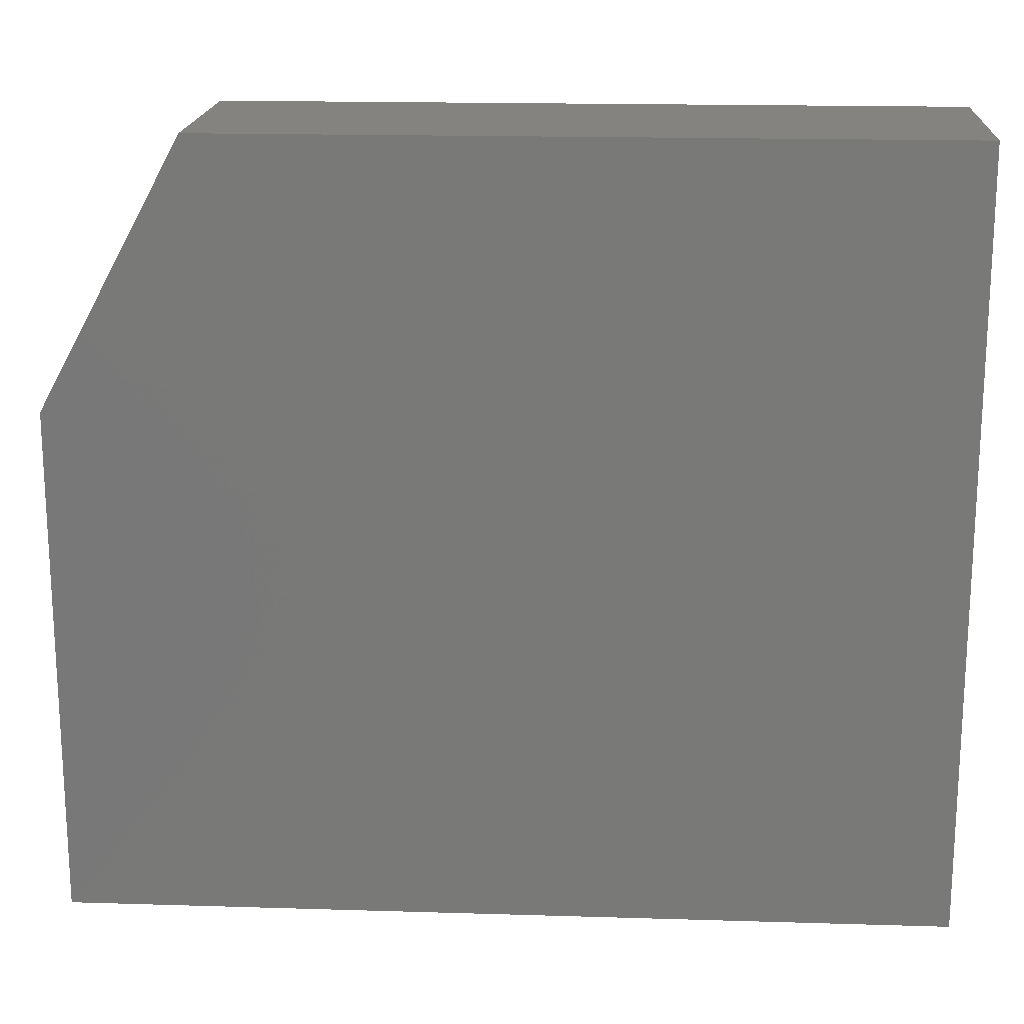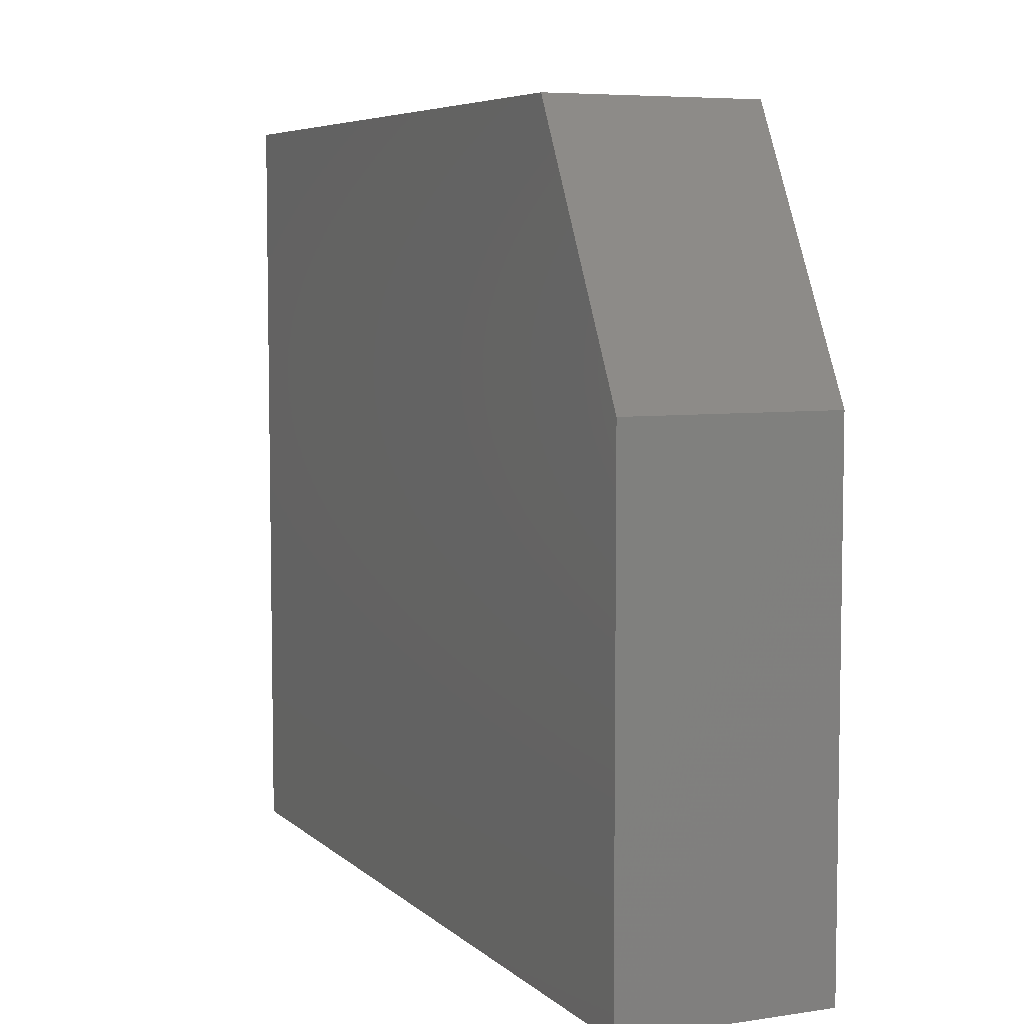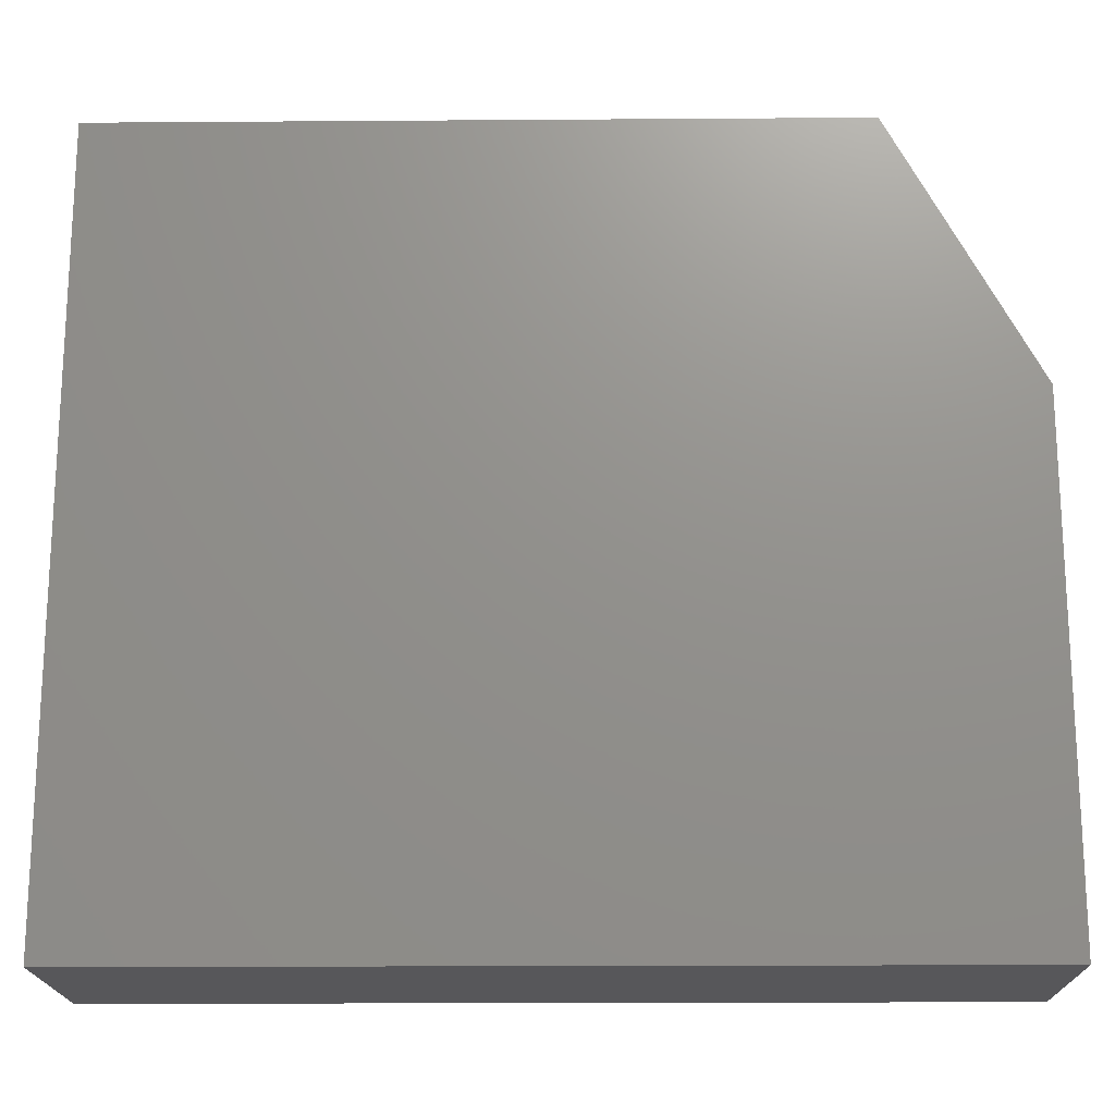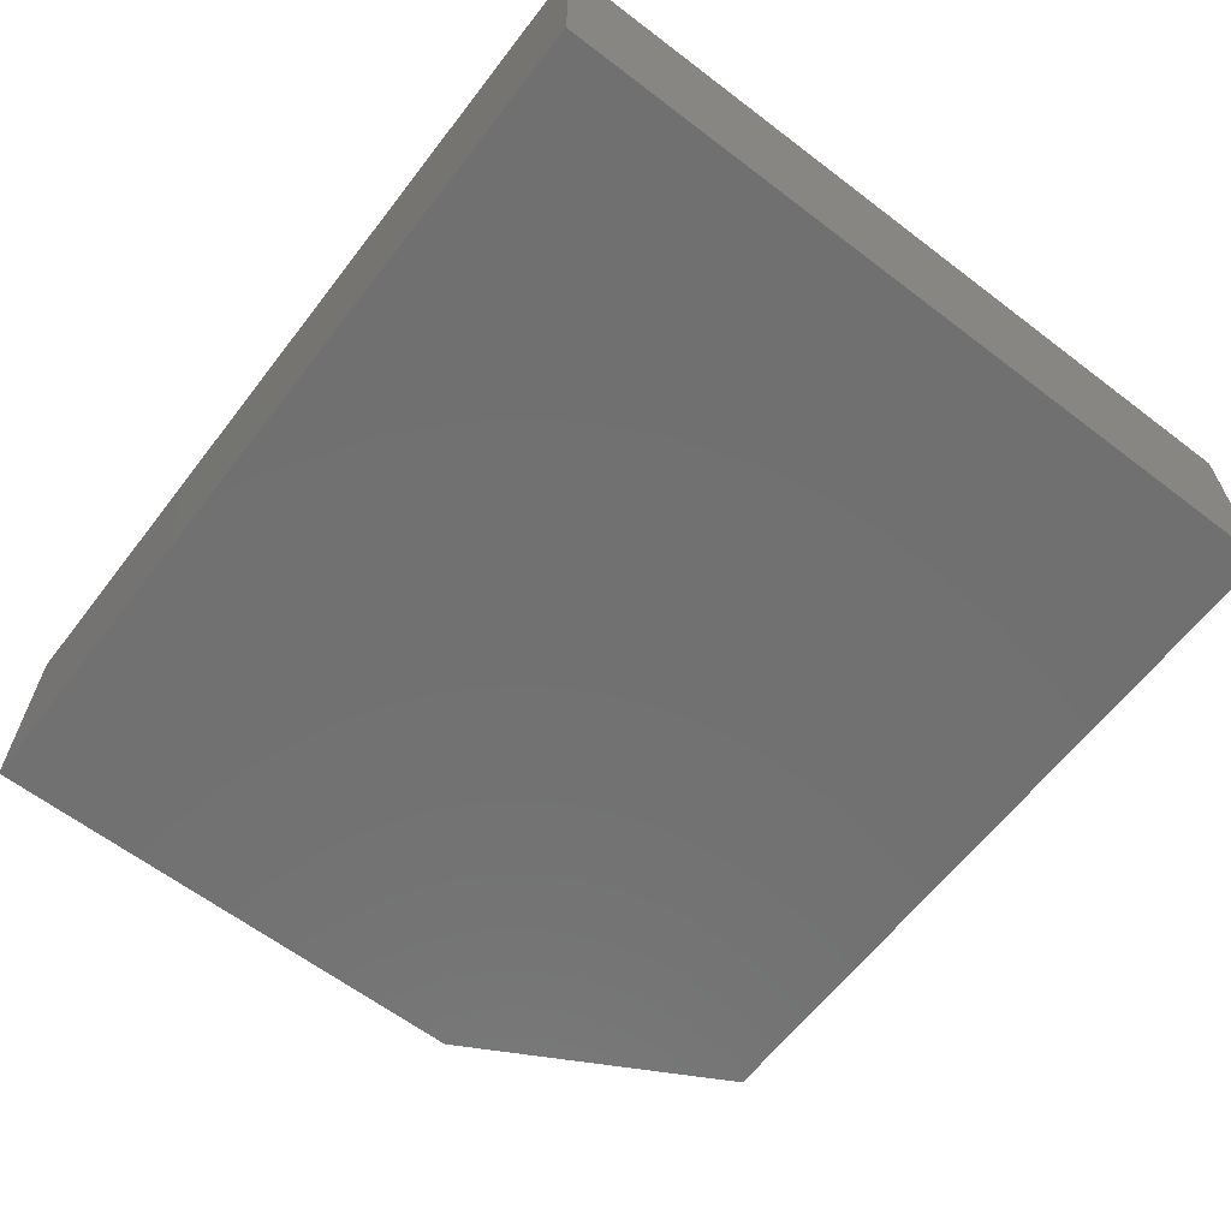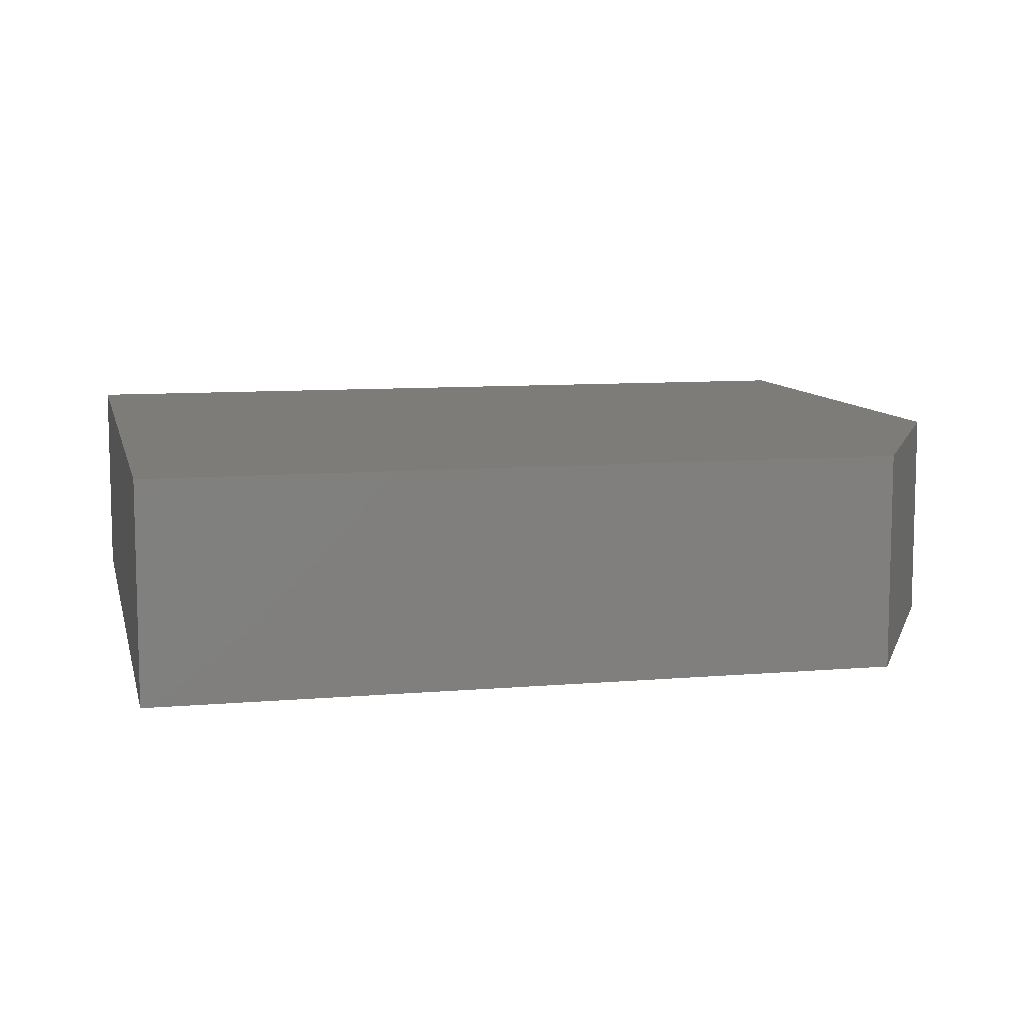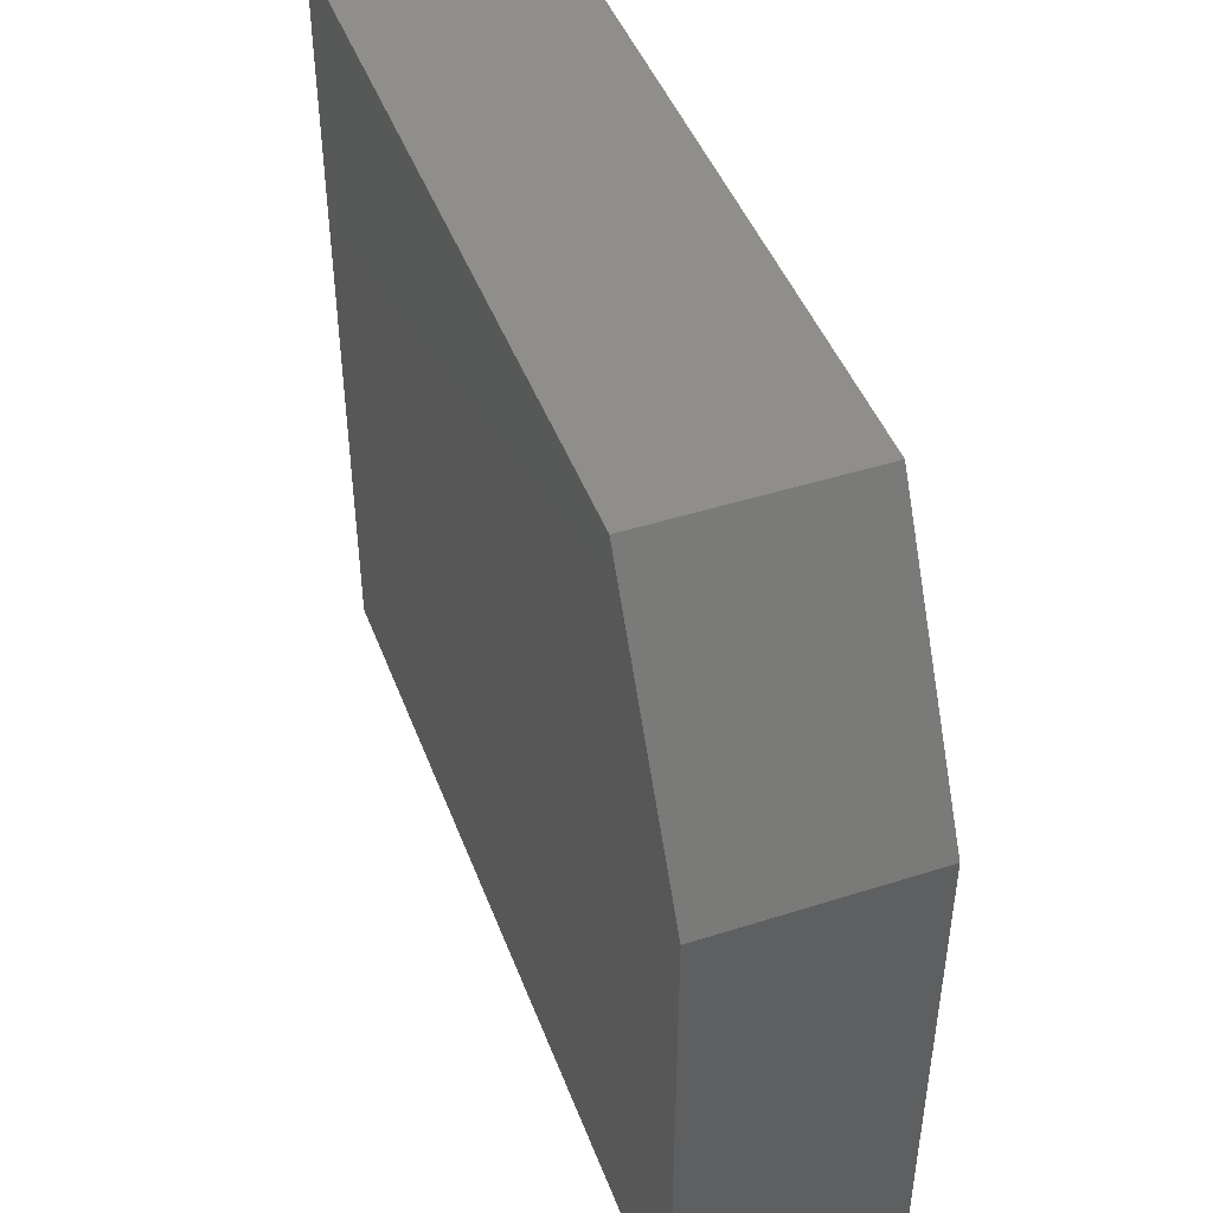
<metadata>
{"format":"stl","ext":"stl","renderer":"f3d","projection":"perspective","resolution":1024,"background":"white","views":[{"elev":17.9,"azim":-176.6,"up":"+Z"},{"elev":6.2,"azim":65.8,"up":"+Z"},{"elev":-18.1,"azim":0.8,"up":"+Z"},{"elev":-62.8,"azim":-127.6,"up":"+Y"},{"elev":9.1,"azim":-12.9,"up":"+Y"},{"elev":45.6,"azim":69.9,"up":"+Z"}]}
</metadata>
<code>
# stl→obj: 10 verts, 16 faces
v -0.6875 -0.2891 -0.3125
v 0.5078 -0.2891 -0.3125
v -0.6875 -0.2891 0.7444
v 0.5078 -0.2891 0.385
v 0.3125 -0.2891 0.7444
v 0.3125 1.697e-16 0.7444
v 0.5078 1.714e-16 0.385
v -0.6875 5.867e-17 0.7444
v 0.5078 1.327e-16 -0.3125
v -0.6875 0 -0.3125
f 1 2 3
f 3 2 4
f 3 4 5
f 6 7 8
f 8 7 9
f 8 9 10
f 5 6 3
f 3 6 8
f 2 9 4
f 4 9 7
f 5 4 6
f 6 4 7
f 3 8 1
f 1 8 10
f 1 10 2
f 2 10 9

</code>
